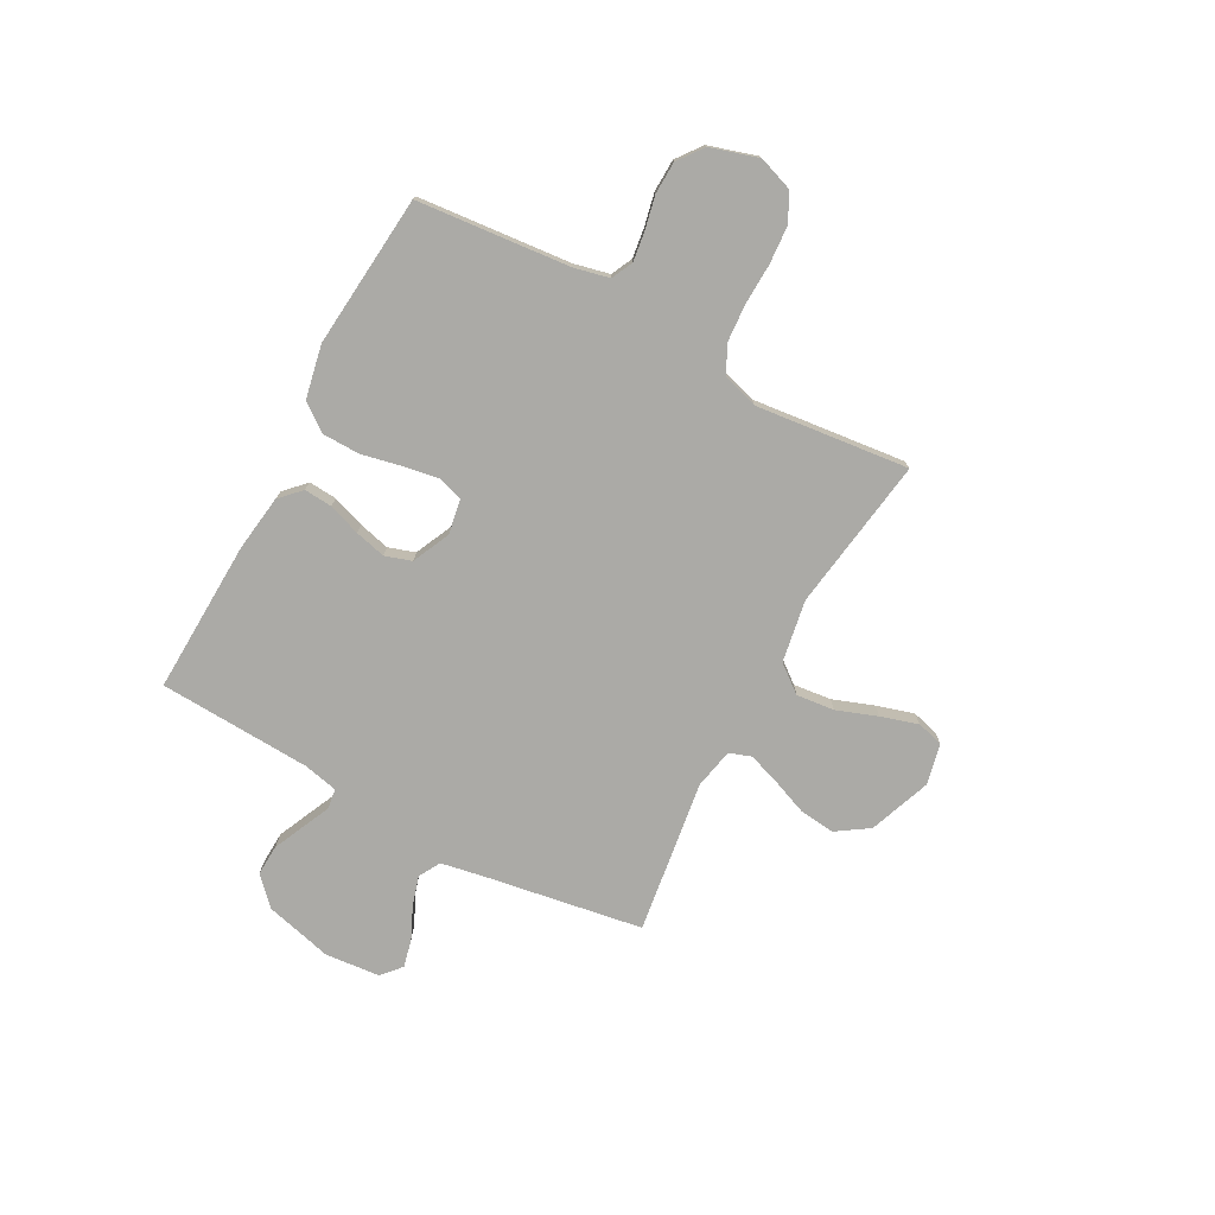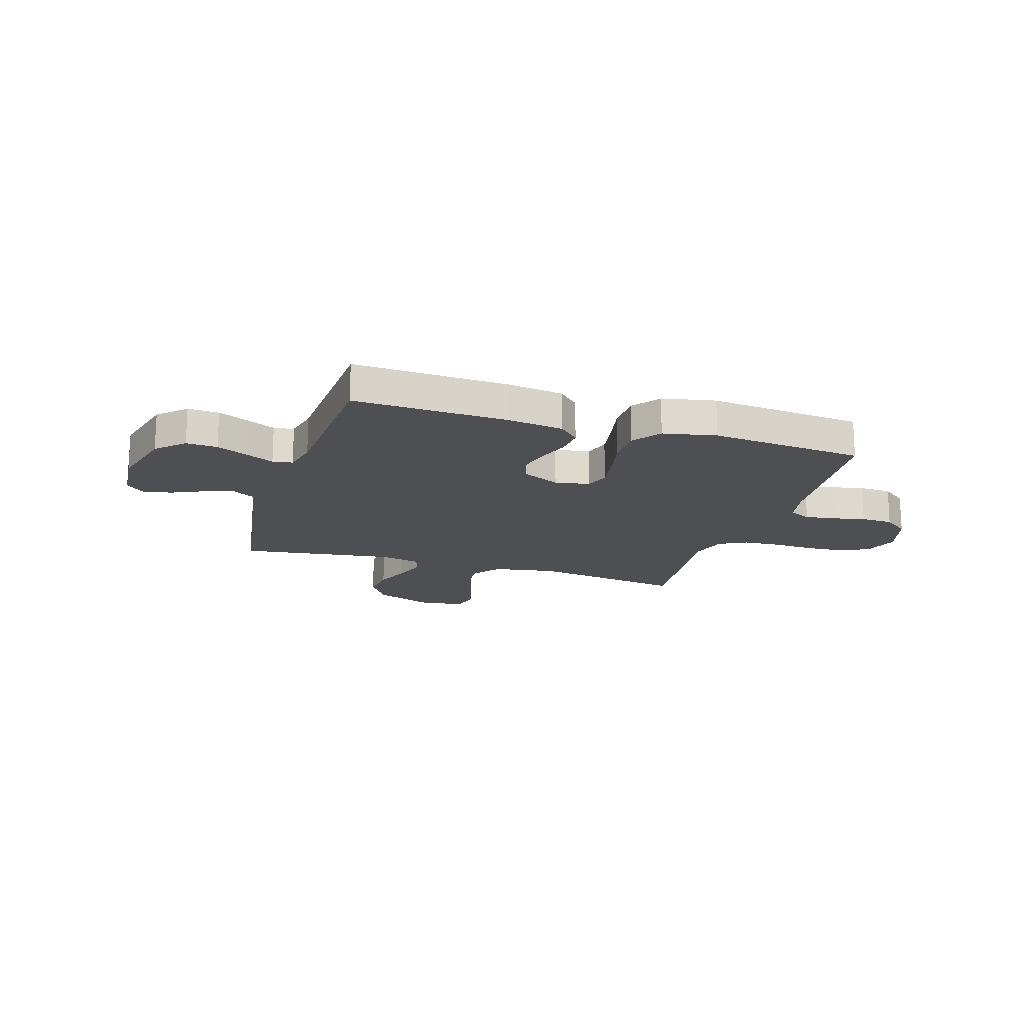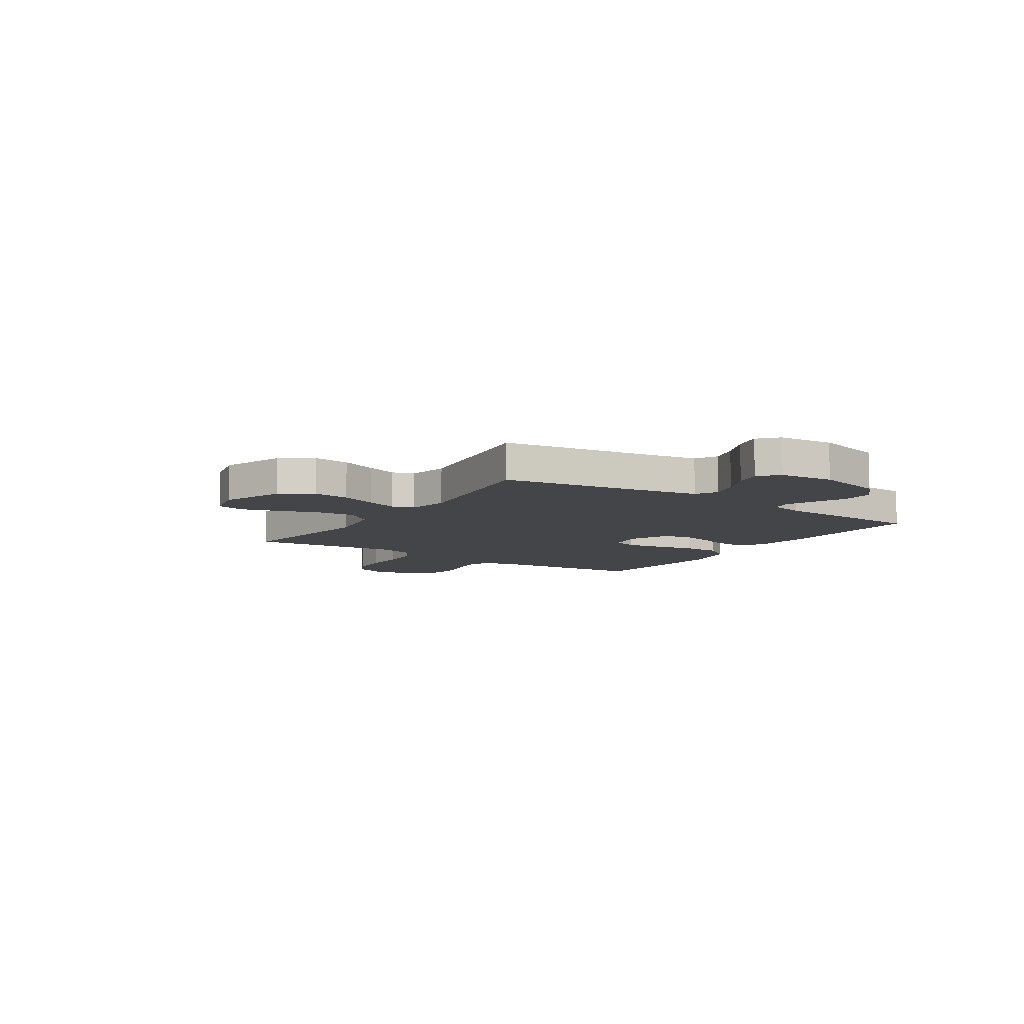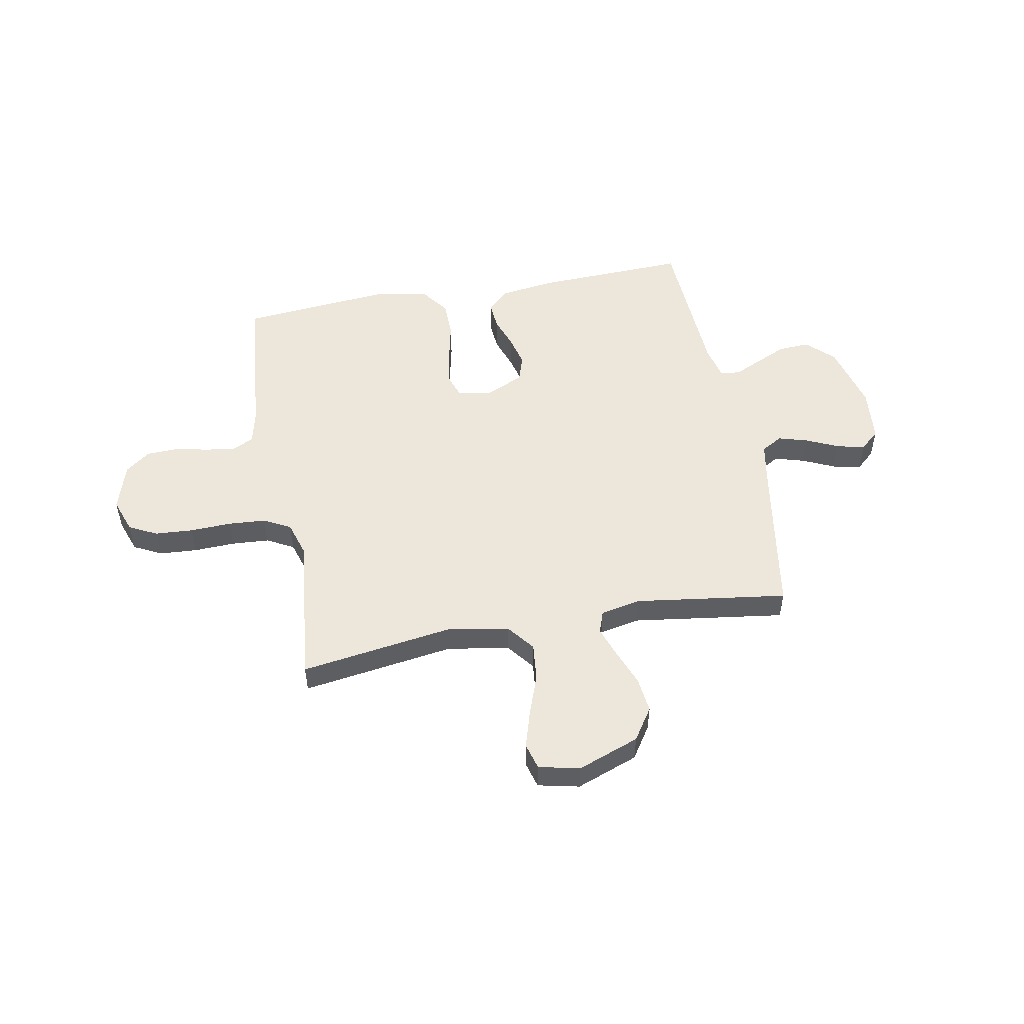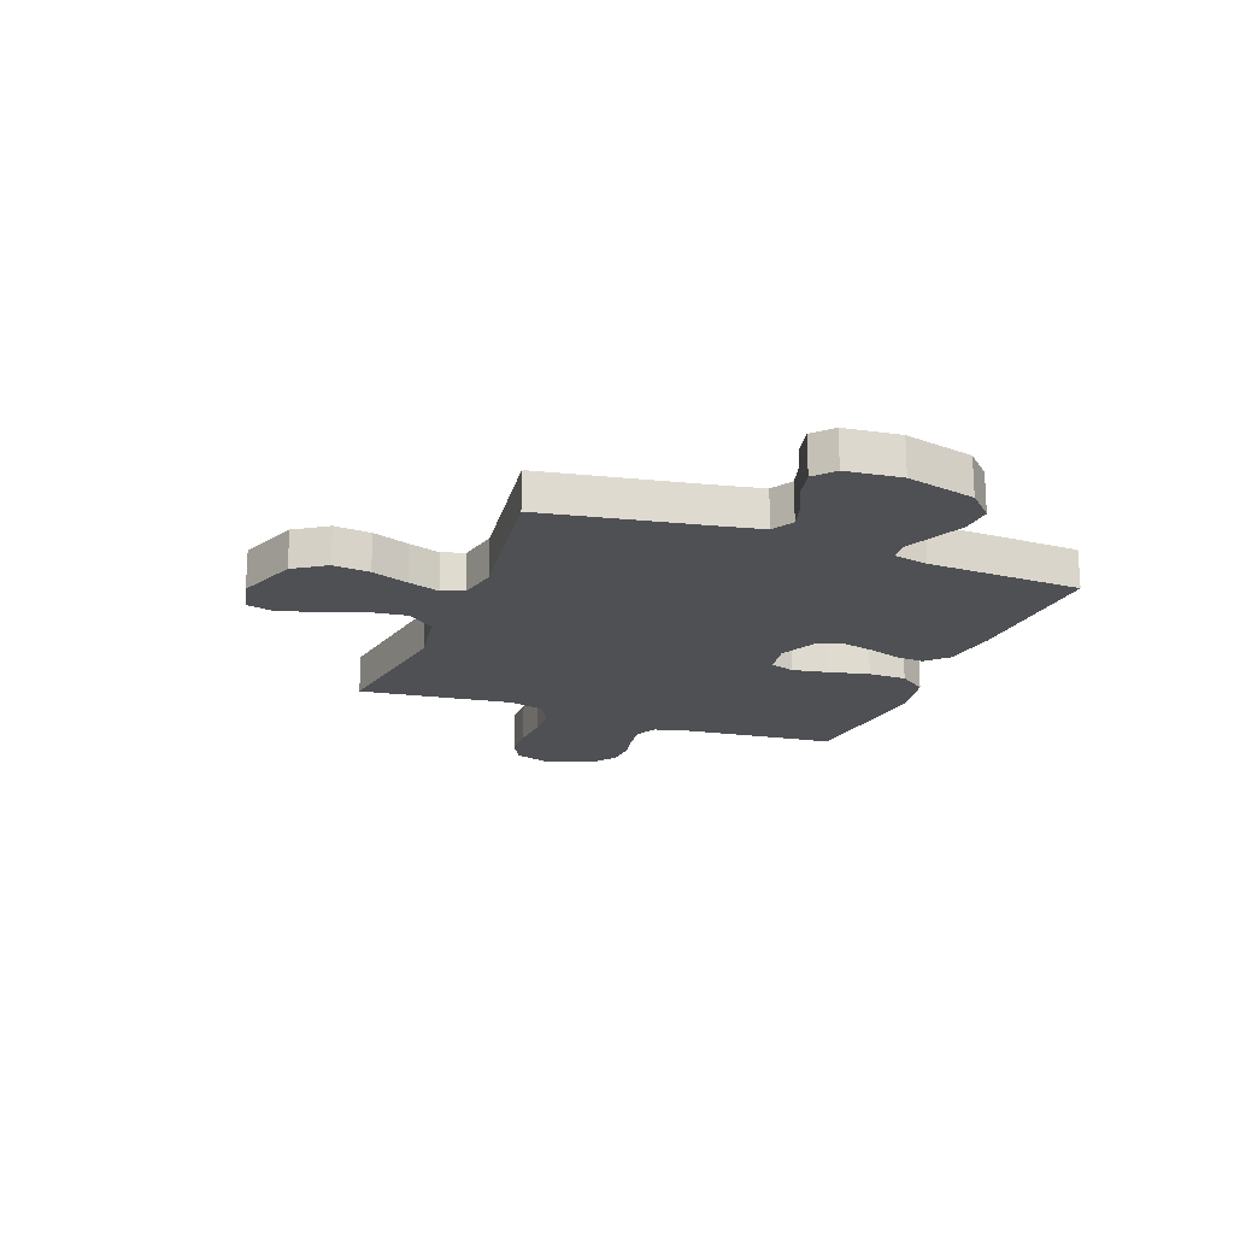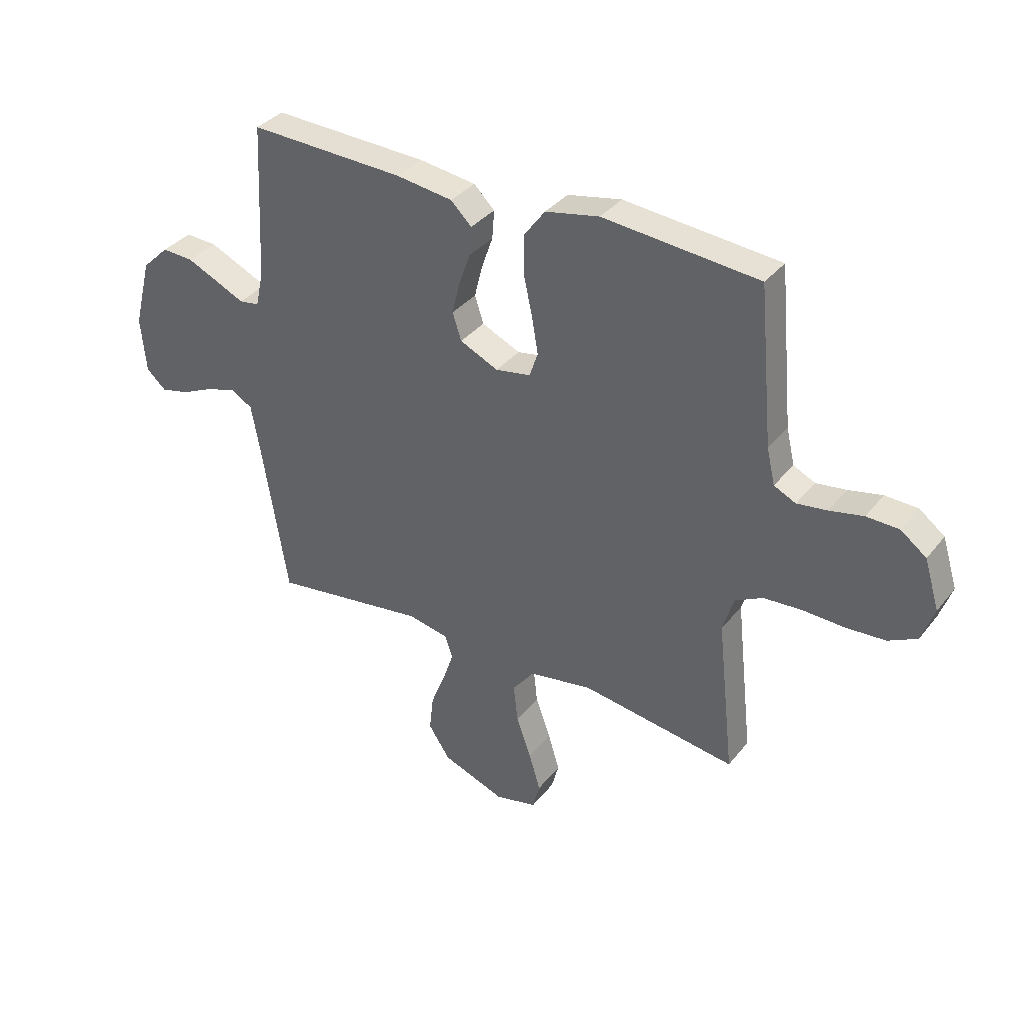
<metadata>
{"format":"obj","ext":"obj","renderer":"f3d","projection":"perspective","resolution":1024,"background":"white","views":[{"elev":-75.8,"azim":61.6,"up":"+Y"},{"elev":-17.5,"azim":-17.5,"up":"+Y"},{"elev":-8.8,"azim":-123.5,"up":"+Y"},{"elev":51.6,"azim":169.4,"up":"+Y"},{"elev":-19.2,"azim":-110.5,"up":"+Y"},{"elev":35.4,"azim":33.0,"up":"+Z"}]}
</metadata>
<code>
v 0.5 0.07 0.5
v 0.528 0.07 0.2
v 0.544 0.07 0.131
v 0.586 0.07 0.111
v 0.644 0.07 0.119
v 0.709 0.07 0.133
v 0.772 0.07 0.131
v 0.821 0.07 0.094
v 0.85 0.07 0
v 0.826 0.07 -0.068
v 0.771 0.07 -0.096
v 0.696 0.07 -0.101
v 0.615 0.07 -0.098
v 0.541 0.07 -0.103
v 0.488 0.07 -0.131
v 0.467 0.07 -0.2
v 0.5 0.07 -0.5
v 0.2 0.07 -0.456
v 0.078 0.07 -0.477
v 0.036 0.07 -0.531
v 0.044 0.07 -0.605
v 0.073 0.07 -0.685
v 0.095 0.07 -0.758
v 0.081 0.07 -0.81
v 0 0.07 -0.828
v -0.121 0.07 -0.783
v -0.163 0.07 -0.72
v -0.155 0.07 -0.649
v -0.127 0.07 -0.578
v -0.106 0.07 -0.517
v -0.121 0.07 -0.474
v -0.2 0.07 -0.458
v -0.5 0.07 -0.5
v -0.549 0.07 -0.2
v -0.566 0.07 -0.106
v -0.608 0.07 -0.082
v -0.666 0.07 -0.099
v -0.729 0.07 -0.128
v -0.784 0.07 -0.141
v -0.822 0.07 -0.107
v -0.832 0.07 0
v -0.798 0.07 0.133
v -0.746 0.07 0.183
v -0.685 0.07 0.18
v -0.623 0.07 0.152
v -0.569 0.07 0.127
v -0.53 0.07 0.133
v -0.515 0.07 0.2
v -0.5 0.07 0.5
v -0.2 0.07 0.489
v -0.09 0.07 0.474
v -0.05 0.07 0.435
v -0.054 0.07 0.38
v -0.076 0.07 0.317
v -0.091 0.07 0.256
v -0.074 0.07 0.204
v 0 0.07 0.17
v 0.068 0.07 0.182
v 0.084 0.07 0.23
v 0.072 0.07 0.3
v 0.055 0.07 0.378
v 0.056 0.07 0.452
v 0.096 0.07 0.506
v 0.2 0.07 0.527
v 0.5 0 0.5
v 0.528 0 0.2
v 0.544 0 0.131
v 0.586 0 0.111
v 0.644 0 0.119
v 0.709 0 0.133
v 0.772 0 0.131
v 0.821 0 0.094
v 0.85 0 0
v 0.826 0 -0.068
v 0.771 0 -0.096
v 0.696 0 -0.101
v 0.615 0 -0.098
v 0.541 0 -0.103
v 0.488 0 -0.131
v 0.467 0 -0.2
v 0.5 0 -0.5
v 0.2 0 -0.456
v 0.078 0 -0.477
v 0.036 0 -0.531
v 0.044 0 -0.605
v 0.073 0 -0.685
v 0.095 0 -0.758
v 0.081 0 -0.81
v 0 0 -0.828
v -0.121 0 -0.783
v -0.163 0 -0.72
v -0.155 0 -0.649
v -0.127 0 -0.578
v -0.106 0 -0.517
v -0.121 0 -0.474
v -0.2 0 -0.458
v -0.5 0 -0.5
v -0.549 0 -0.2
v -0.566 0 -0.106
v -0.608 0 -0.082
v -0.666 0 -0.099
v -0.729 0 -0.128
v -0.784 0 -0.141
v -0.822 0 -0.107
v -0.832 0 0
v -0.798 0 0.133
v -0.746 0 0.183
v -0.685 0 0.18
v -0.623 0 0.152
v -0.569 0 0.127
v -0.53 0 0.133
v -0.515 0 0.2
v -0.5 0 0.5
v -0.2 0 0.489
v -0.09 0 0.474
v -0.05 0 0.435
v -0.054 0 0.38
v -0.076 0 0.317
v -0.091 0 0.256
v -0.074 0 0.204
v 0 0 0.17
v 0.068 0 0.182
v 0.084 0 0.23
v 0.072 0 0.3
v 0.055 0 0.378
v 0.056 0 0.452
v 0.096 0 0.506
v 0.2 0 0.527
f 63 64 1 2
f 60 61 62 63
f 59 60 63 2
f 58 59 2 3
f 57 58 3 4
f 51 52 53 54
f 51 54 55
f 48 49 50 51
f 47 48 51 55
f 43 44 45 46
f 41 42 43 46
f 41 46 47
f 37 38 39 40
f 36 37 40 41
f 32 33 34
f 31 32 34 35
f 26 27 28 29
f 26 29 30
f 25 26 30
f 24 25 30
f 21 22 23 24
f 21 24 30 31
f 16 17 18
f 15 16 18 19
f 10 11 12 13
f 10 13 14
f 9 10 14
f 8 9 14
f 5 6 7 8
f 4 5 8 14
f 57 4 14 15
f 41 47 55 56
f 36 41 56 57
f 35 36 57 15
f 20 21 31 35
f 19 20 35
f 15 19 35
f 66 65 128 127
f 127 126 125 124
f 66 127 124 123
f 67 66 123 122
f 68 67 122 121
f 118 117 116 115
f 119 118 115
f 115 114 113 112
f 119 115 112 111
f 110 109 108 107
f 110 107 106 105
f 111 110 105
f 104 103 102 101
f 105 104 101 100
f 98 97 96
f 99 98 96 95
f 93 92 91 90
f 94 93 90
f 94 90 89
f 94 89 88
f 88 87 86 85
f 95 94 88 85
f 82 81 80
f 83 82 80 79
f 77 76 75 74
f 78 77 74
f 78 74 73
f 78 73 72
f 72 71 70 69
f 78 72 69 68
f 79 78 68 121
f 120 119 111 105
f 121 120 105 100
f 79 121 100 99
f 99 95 85 84
f 99 84 83
f 99 83 79
f 1 65 66 2
f 2 66 67 3
f 3 67 68 4
f 4 68 69 5
f 5 69 70 6
f 6 70 71 7
f 7 71 72 8
f 8 72 73 9
f 9 73 74 10
f 10 74 75 11
f 11 75 76 12
f 12 76 77 13
f 13 77 78 14
f 14 78 79 15
f 15 79 80 16
f 16 80 81 17
f 17 81 82 18
f 18 82 83 19
f 19 83 84 20
f 20 84 85 21
f 21 85 86 22
f 22 86 87 23
f 23 87 88 24
f 24 88 89 25
f 25 89 90 26
f 26 90 91 27
f 27 91 92 28
f 28 92 93 29
f 29 93 94 30
f 30 94 95 31
f 31 95 96 32
f 32 96 97 33
f 33 97 98 34
f 34 98 99 35
f 35 99 100 36
f 36 100 101 37
f 37 101 102 38
f 38 102 103 39
f 39 103 104 40
f 40 104 105 41
f 41 105 106 42
f 42 106 107 43
f 43 107 108 44
f 44 108 109 45
f 45 109 110 46
f 46 110 111 47
f 47 111 112 48
f 48 112 113 49
f 49 113 114 50
f 50 114 115 51
f 51 115 116 52
f 52 116 117 53
f 53 117 118 54
f 54 118 119 55
f 55 119 120 56
f 56 120 121 57
f 57 121 122 58
f 58 122 123 59
f 59 123 124 60
f 60 124 125 61
f 61 125 126 62
f 62 126 127 63
f 63 127 128 64
f 64 128 65 1

</code>
